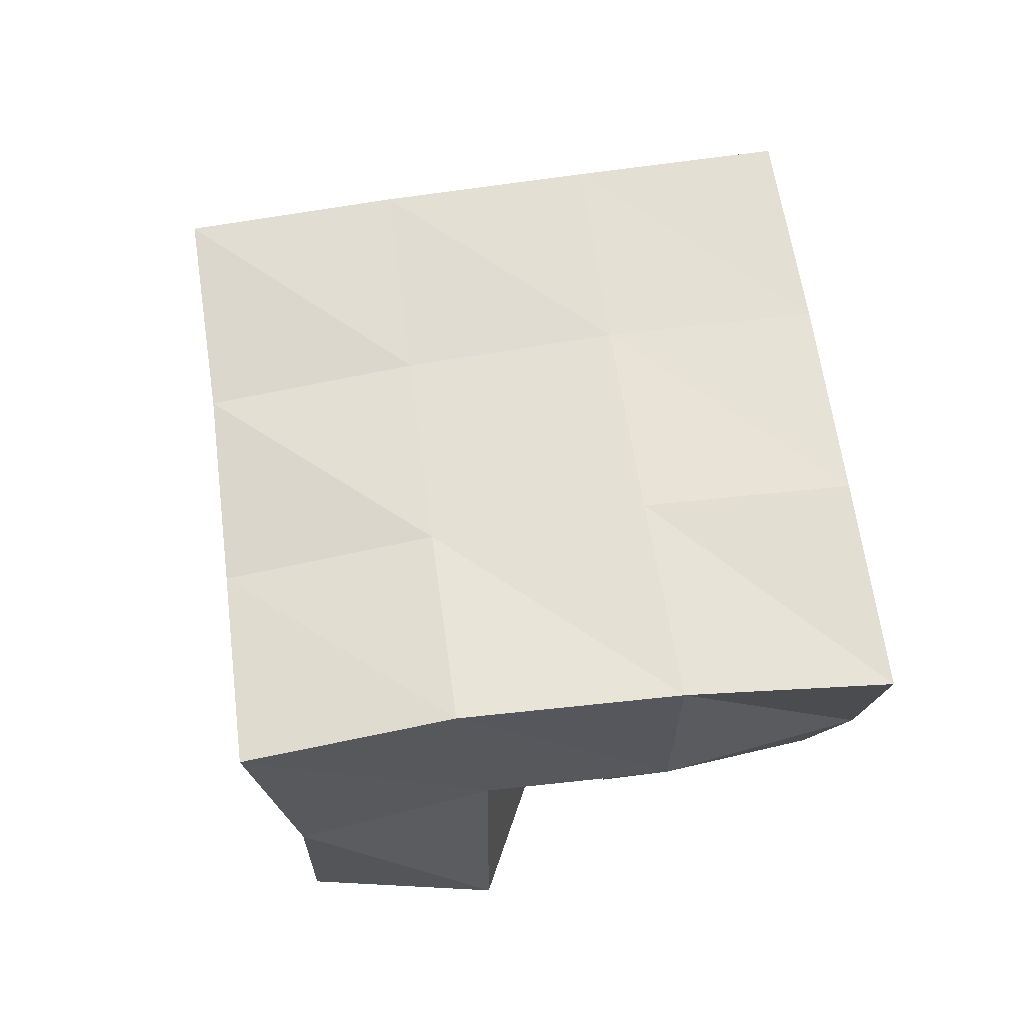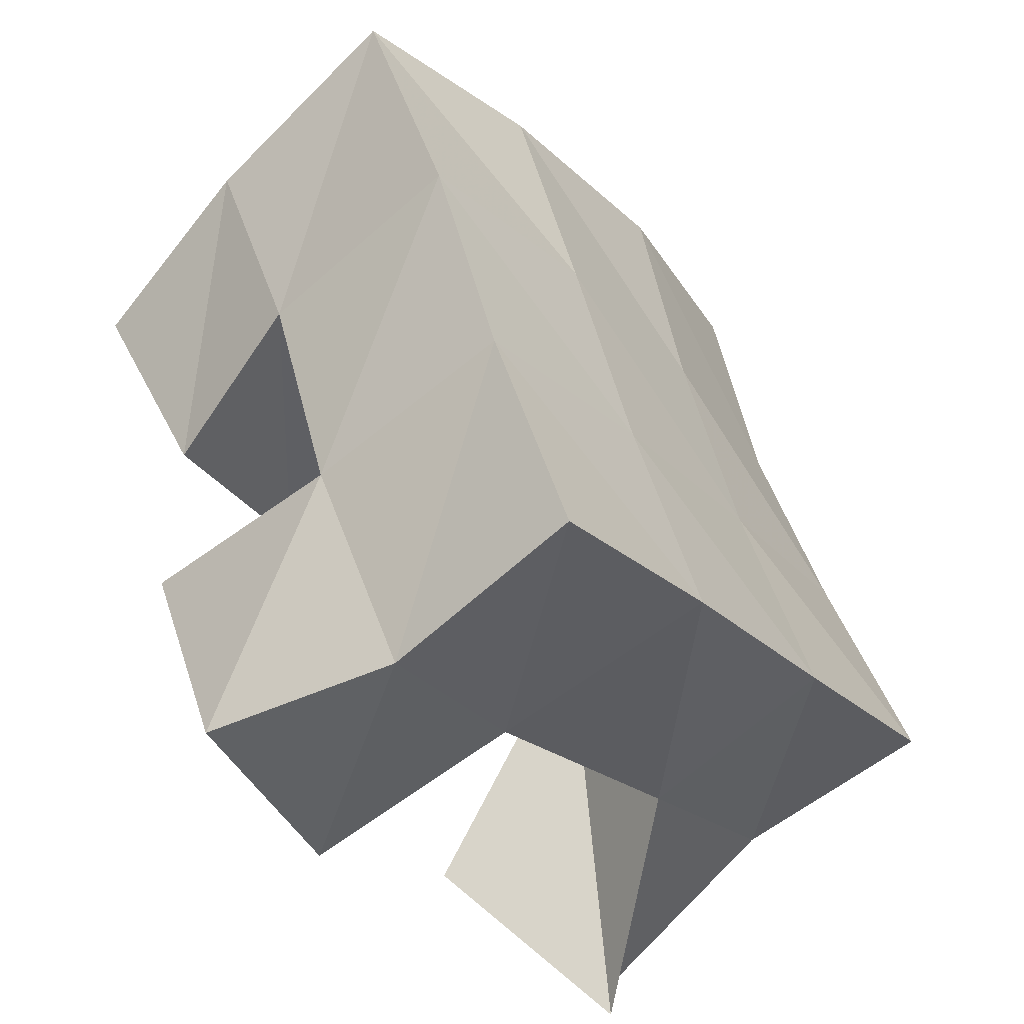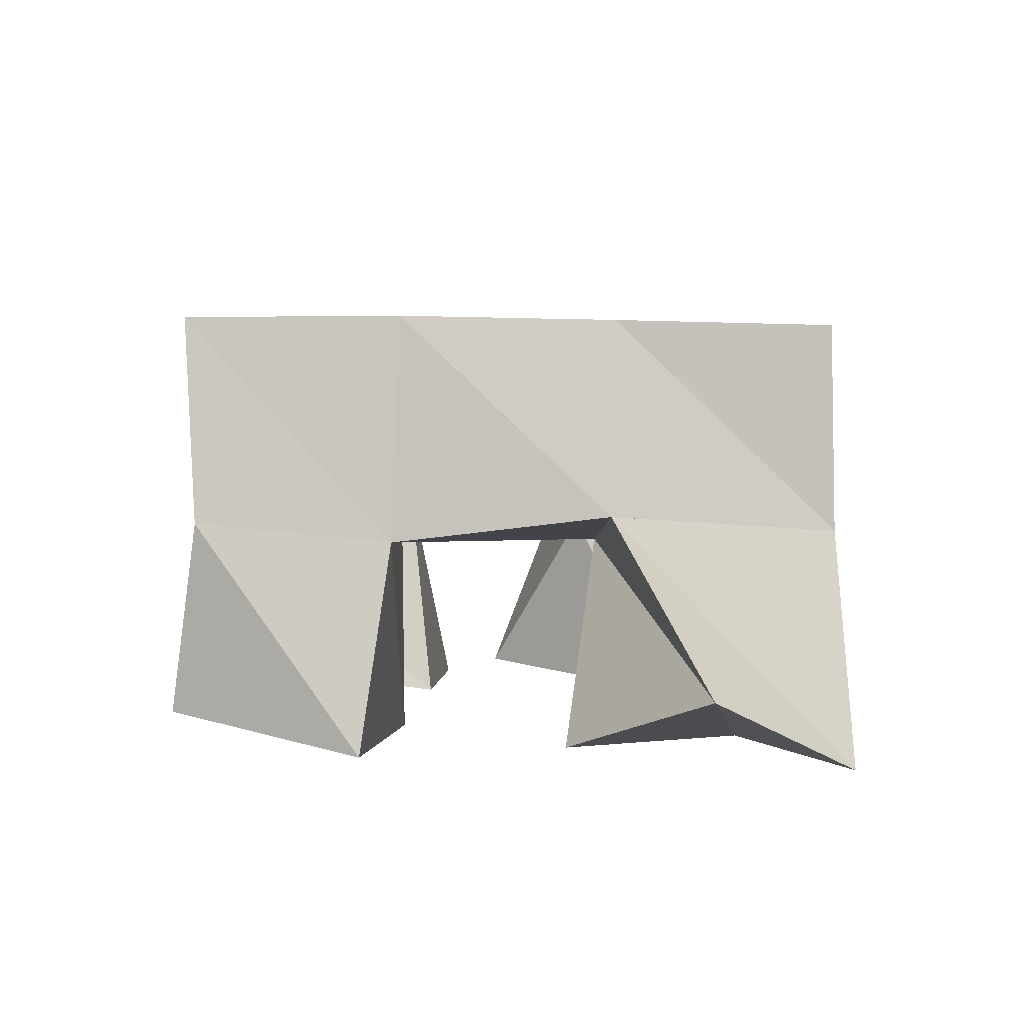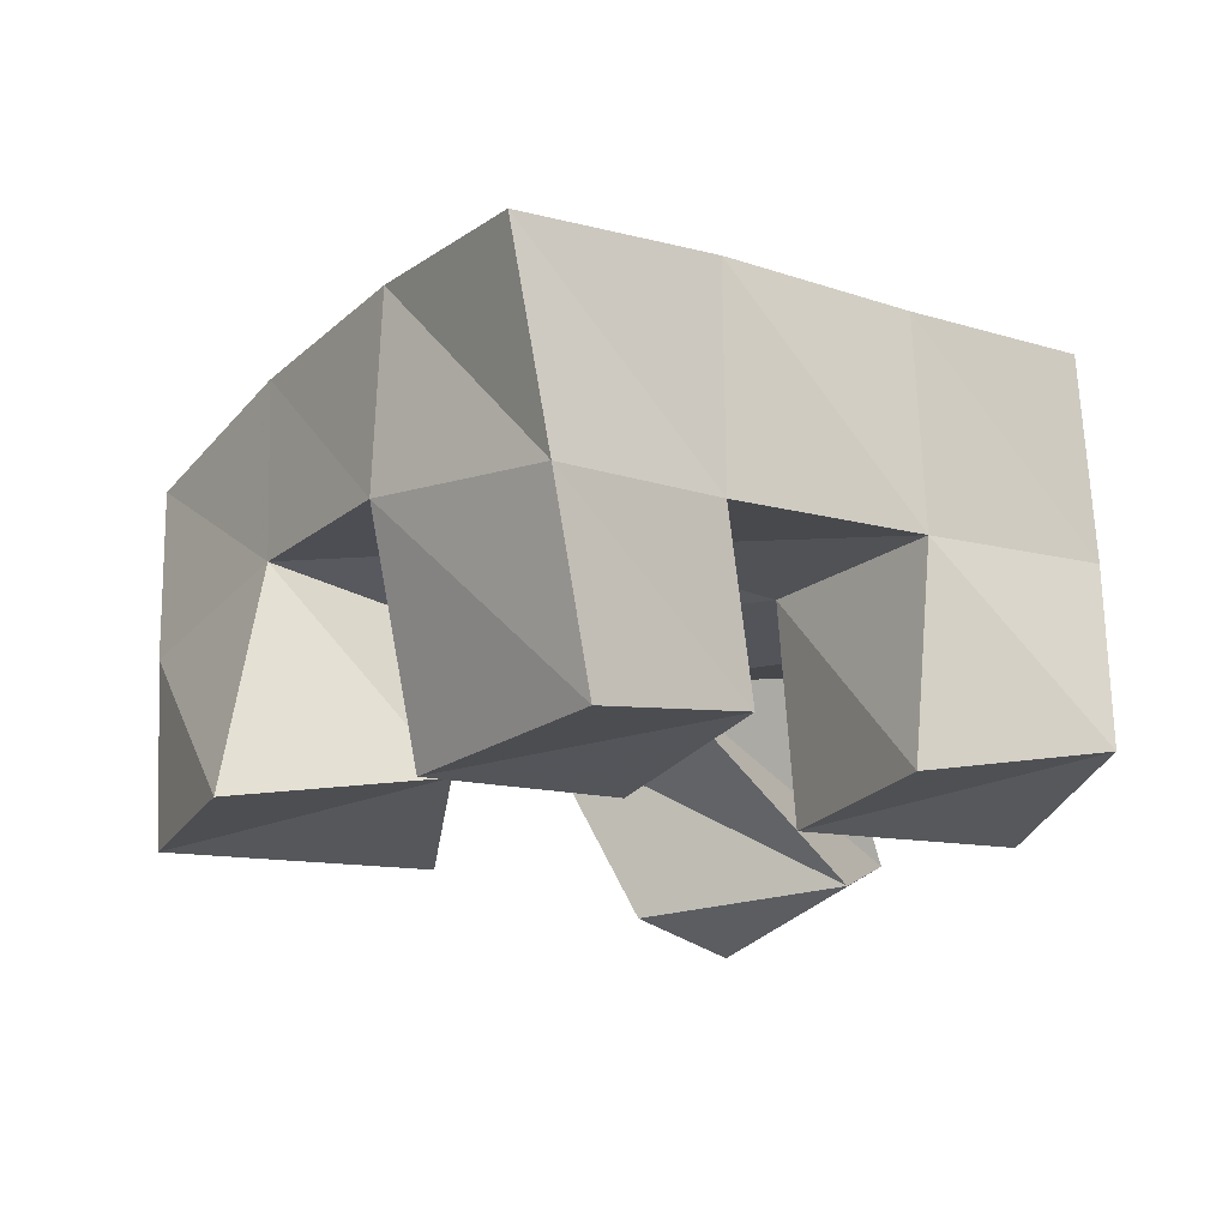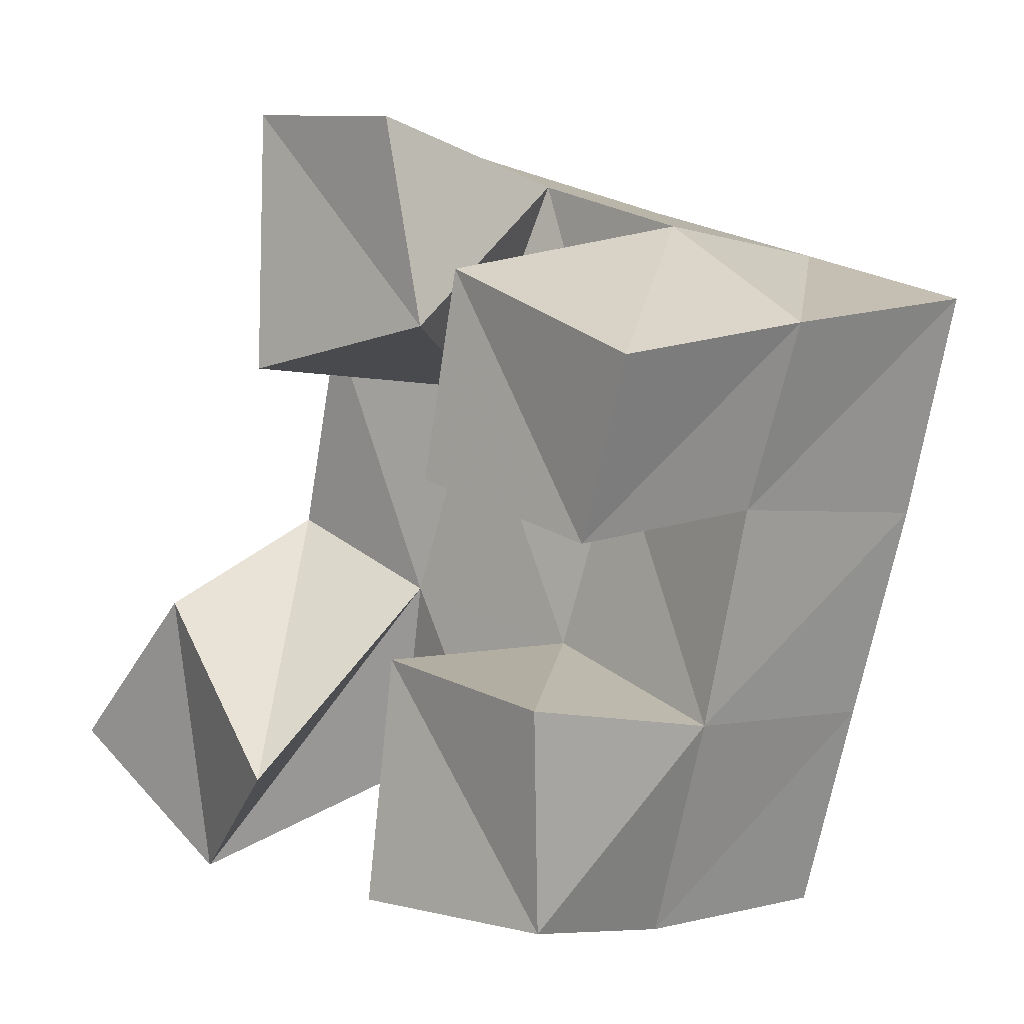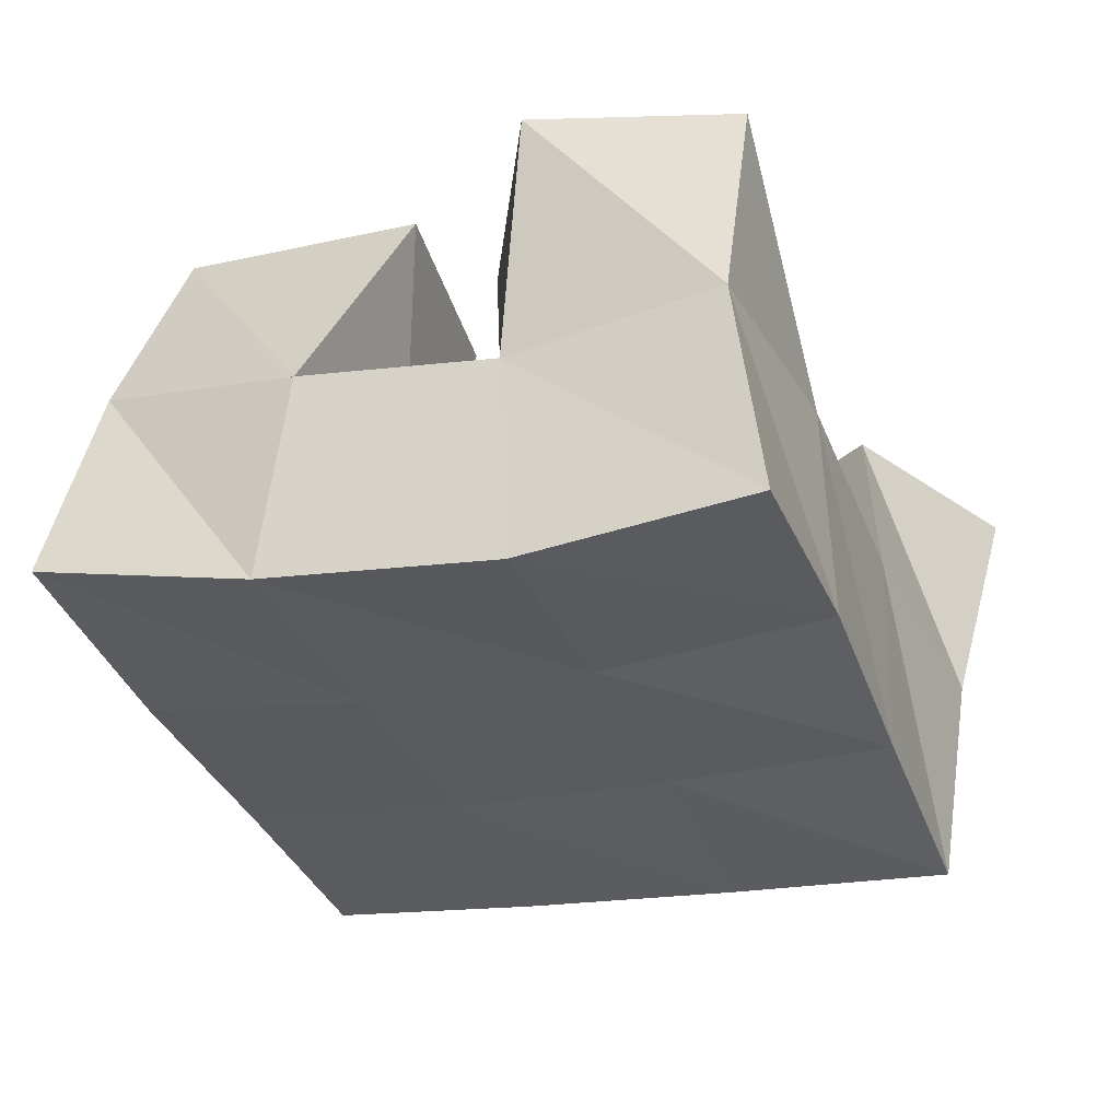
<metadata>
{"format":"obj","ext":"obj","renderer":"f3d","projection":"perspective","resolution":1024,"background":"white","views":[{"elev":62.5,"azim":13.0,"up":"+Y"},{"elev":-52.4,"azim":128.3,"up":"+Z"},{"elev":5.1,"azim":-160.5,"up":"+Y"},{"elev":-20.4,"azim":76.7,"up":"+Y"},{"elev":-3.9,"azim":46.7,"up":"+Z"},{"elev":59.8,"azim":-173.7,"up":"+Z"}]}
</metadata>
<code>
v 1.778 0.1 -0.023
v 1.787 0.1541 -0.008016
v 1.803 0.12 -0.05728
v 1.834 0.1581 -0.03395
v 1.815 0.1 0.009204
v 1.81 0.1461 0.03235
v 1.845 0.103 -0.03391
v 1.853 0.1479 0.01305
v 1.907 0.1022 0.03481
v 1.916 0.154 0.04465
v 1.95 0.1084 0.01892
v 1.962 0.1479 0.02732
v 1.919 0.1 0.08038
v 1.936 0.1517 0.09412
v 1.971 0.1 0.05638
v 1.98 0.144 0.06638
v 1.848 0.1 0.06492
v 1.829 0.1396 0.08007
v 1.901 0.1059 0.07021
v 1.873 0.1476 0.06198
v 1.849 0.1 0.1265
v 1.85 0.1445 0.1291
v 1.895 0.1 0.1185
v 1.894 0.1533 0.1098
v 1.887 0.1026 -0.05937
v 1.883 0.1519 -0.04886
v 1.933 0.1114 -0.06425
v 1.925 0.1567 -0.067
v 1.898 0.1 -0.005302
v 1.9 0.1518 -0.001153
v 1.943 0.1007 -0.01638
v 1.946 0.1508 -0.02008
v 1.788 0.2026 -0.005771
v 1.836 0.2039 -0.02537
v 1.806 0.195 0.03952
v 1.853 0.1991 0.01984
v 1.822 0.1895 0.08364
v 1.87 0.1977 0.06508
v 1.839 0.1902 0.1292
v 1.887 0.1993 0.1106
v 1.883 0.2049 -0.04377
v 1.9 0.2015 0.001036
v 1.918 0.2006 0.04649
v 1.937 0.1991 0.09279
v 1.93 0.2045 -0.06252
v 1.948 0.2005 -0.0173
v 1.966 0.1988 0.0289
v 1.985 0.1931 0.07622
f 1 2 4
f 3 1 4
f 2 6 8
f 4 2 8
f 6 5 7
f 8 6 7
f 5 1 3
f 7 5 3
f 8 7 3
f 4 8 3
f 2 1 5
f 6 2 5
f 9 10 12
f 11 9 12
f 10 14 16
f 12 10 16
f 14 13 15
f 16 14 15
f 13 9 11
f 15 13 11
f 16 15 11
f 12 16 11
f 10 9 13
f 14 10 13
f 17 18 20
f 19 17 20
f 18 22 24
f 20 18 24
f 22 21 23
f 24 22 23
f 21 17 19
f 23 21 19
f 24 23 19
f 20 24 19
f 18 17 21
f 22 18 21
f 25 26 28
f 27 25 28
f 26 30 32
f 28 26 32
f 30 29 31
f 32 30 31
f 29 25 27
f 31 29 27
f 32 31 27
f 28 32 27
f 26 25 29
f 30 26 29
f 2 33 34
f 4 2 34
f 33 35 36
f 34 33 36
f 35 6 8
f 36 35 8
f 6 2 4
f 8 6 4
f 36 8 4
f 34 36 4
f 33 2 6
f 35 33 6
f 6 35 36
f 8 6 36
f 35 37 38
f 36 35 38
f 37 18 20
f 38 37 20
f 18 6 8
f 20 18 8
f 38 20 8
f 36 38 8
f 35 6 18
f 37 35 18
f 18 37 38
f 20 18 38
f 37 39 40
f 38 37 40
f 39 22 24
f 40 39 24
f 22 18 20
f 24 22 20
f 40 24 20
f 38 40 20
f 37 18 22
f 39 37 22
f 4 34 41
f 26 4 41
f 34 36 42
f 41 34 42
f 36 8 30
f 42 36 30
f 8 4 26
f 30 8 26
f 42 30 26
f 41 42 26
f 34 4 8
f 36 34 8
f 8 36 42
f 30 8 42
f 36 38 43
f 42 36 43
f 38 20 10
f 43 38 10
f 20 8 30
f 10 20 30
f 43 10 30
f 42 43 30
f 36 8 20
f 38 36 20
f 20 38 43
f 10 20 43
f 38 40 44
f 43 38 44
f 40 24 14
f 44 40 14
f 24 20 10
f 14 24 10
f 44 14 10
f 43 44 10
f 38 20 24
f 40 38 24
f 26 41 45
f 28 26 45
f 41 42 46
f 45 41 46
f 42 30 32
f 46 42 32
f 30 26 28
f 32 30 28
f 46 32 28
f 45 46 28
f 41 26 30
f 42 41 30
f 30 42 46
f 32 30 46
f 42 43 47
f 46 42 47
f 43 10 12
f 47 43 12
f 10 30 32
f 12 10 32
f 47 12 32
f 46 47 32
f 42 30 10
f 43 42 10
f 10 43 47
f 12 10 47
f 43 44 48
f 47 43 48
f 44 14 16
f 48 44 16
f 14 10 12
f 16 14 12
f 48 16 12
f 47 48 12
f 43 10 14
f 44 43 14

</code>
